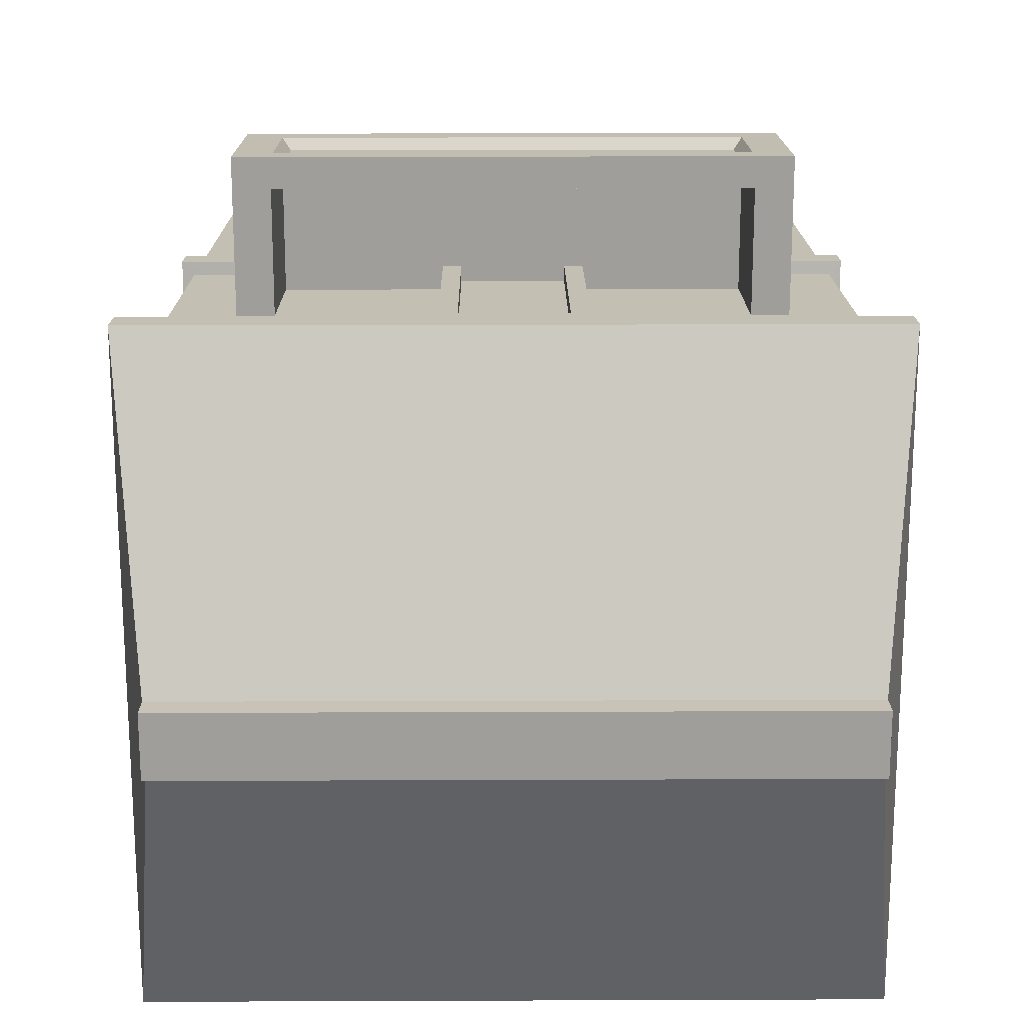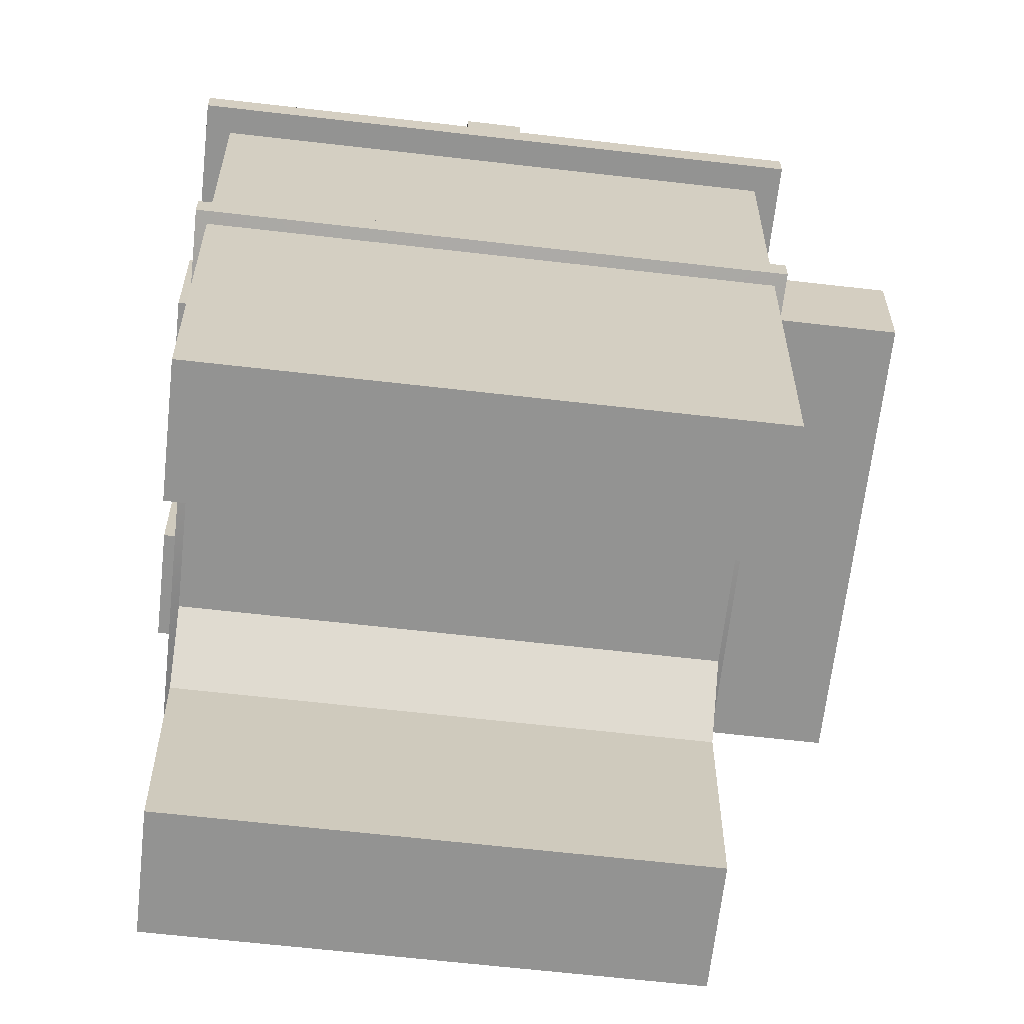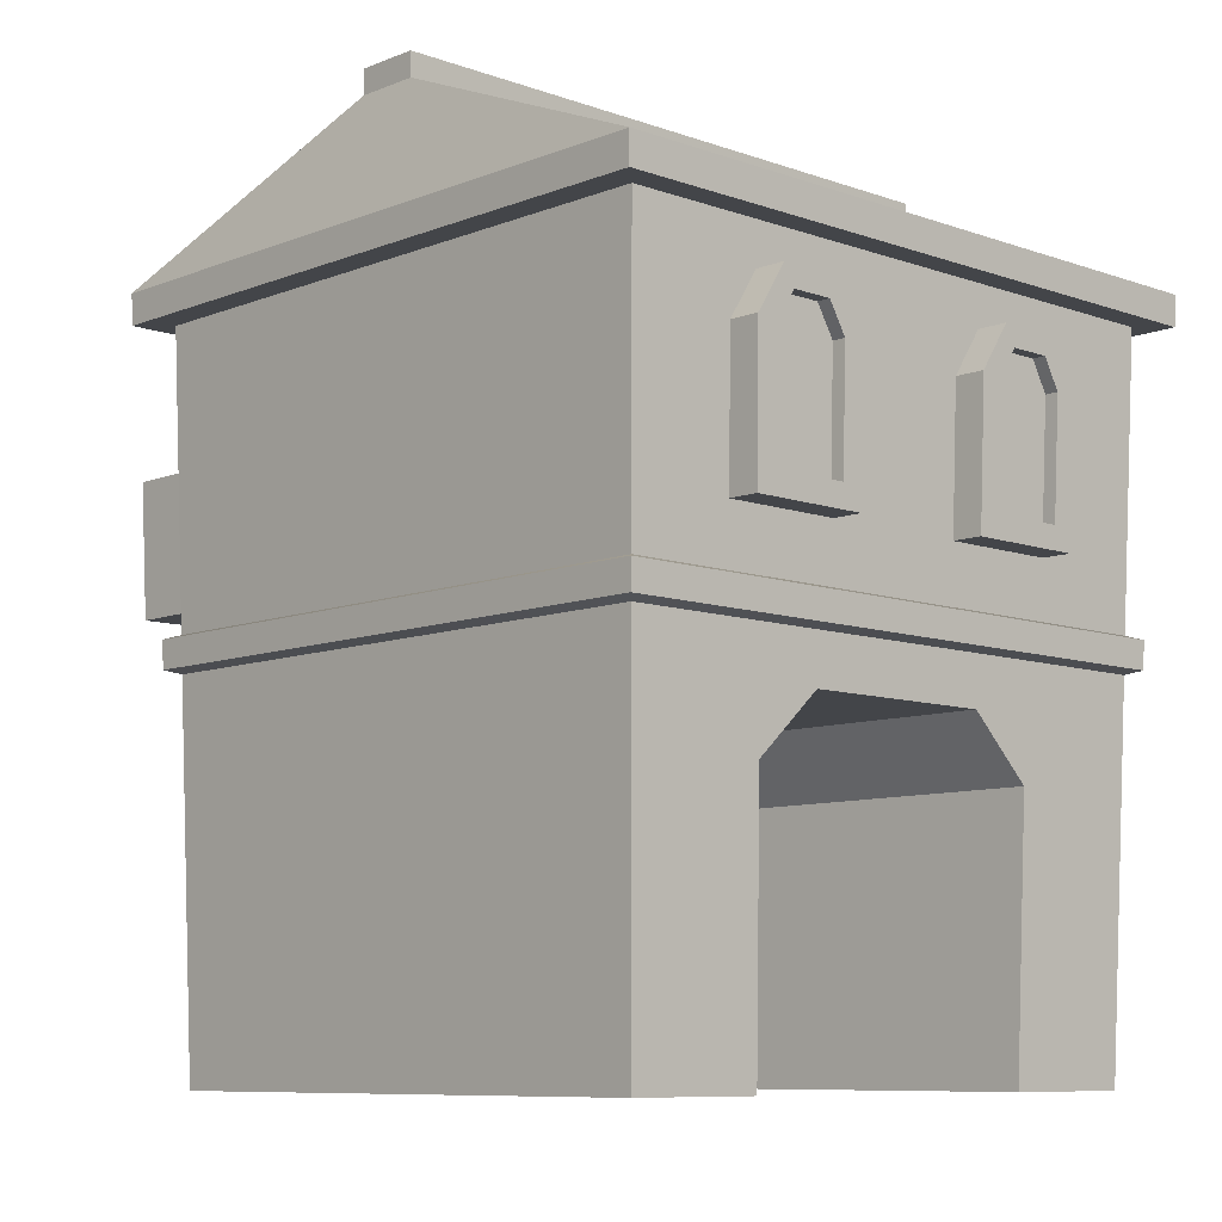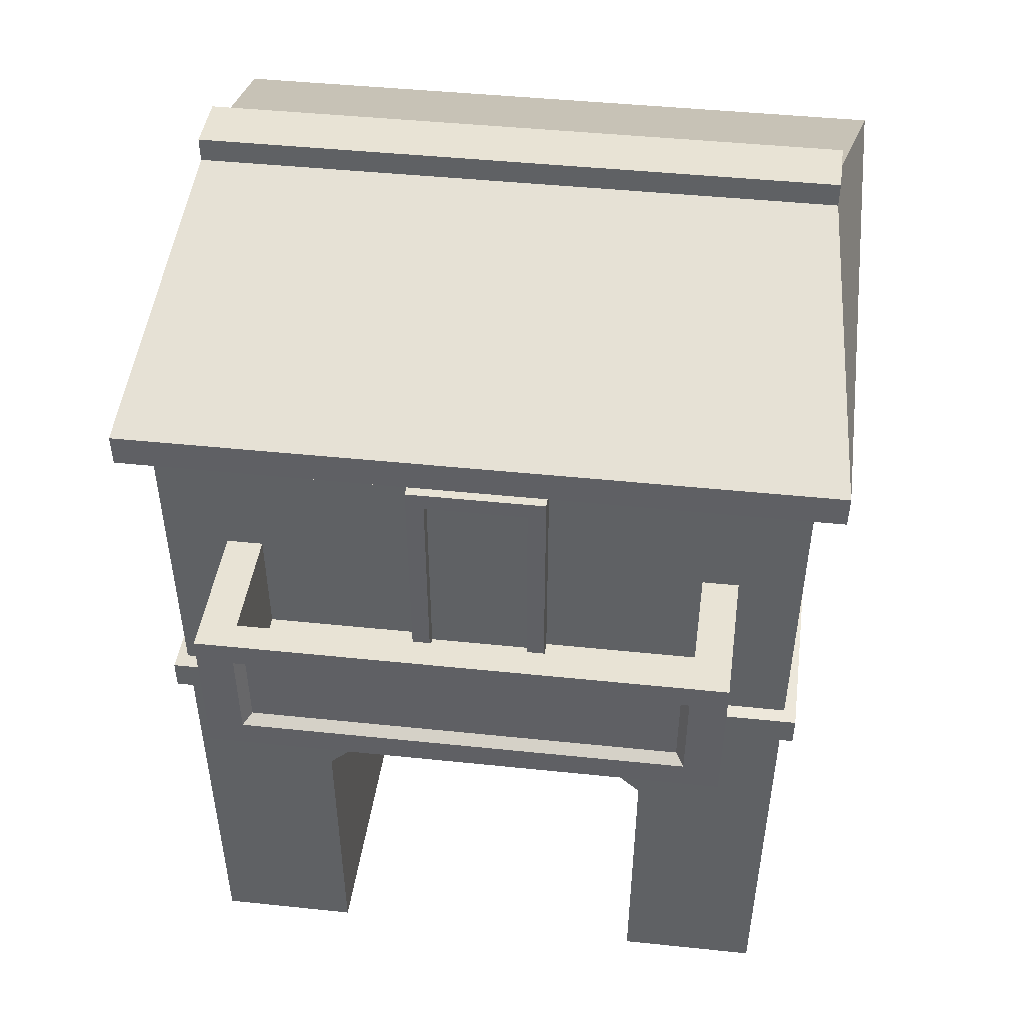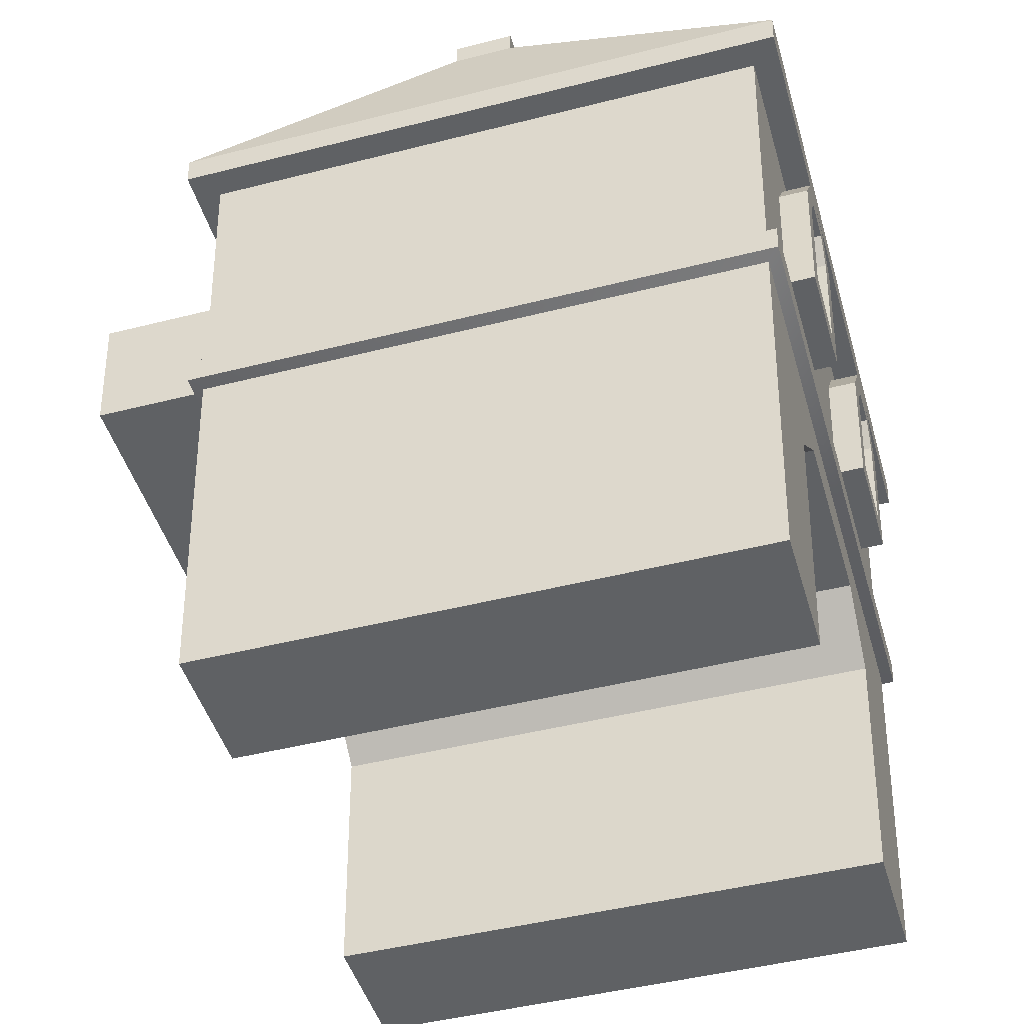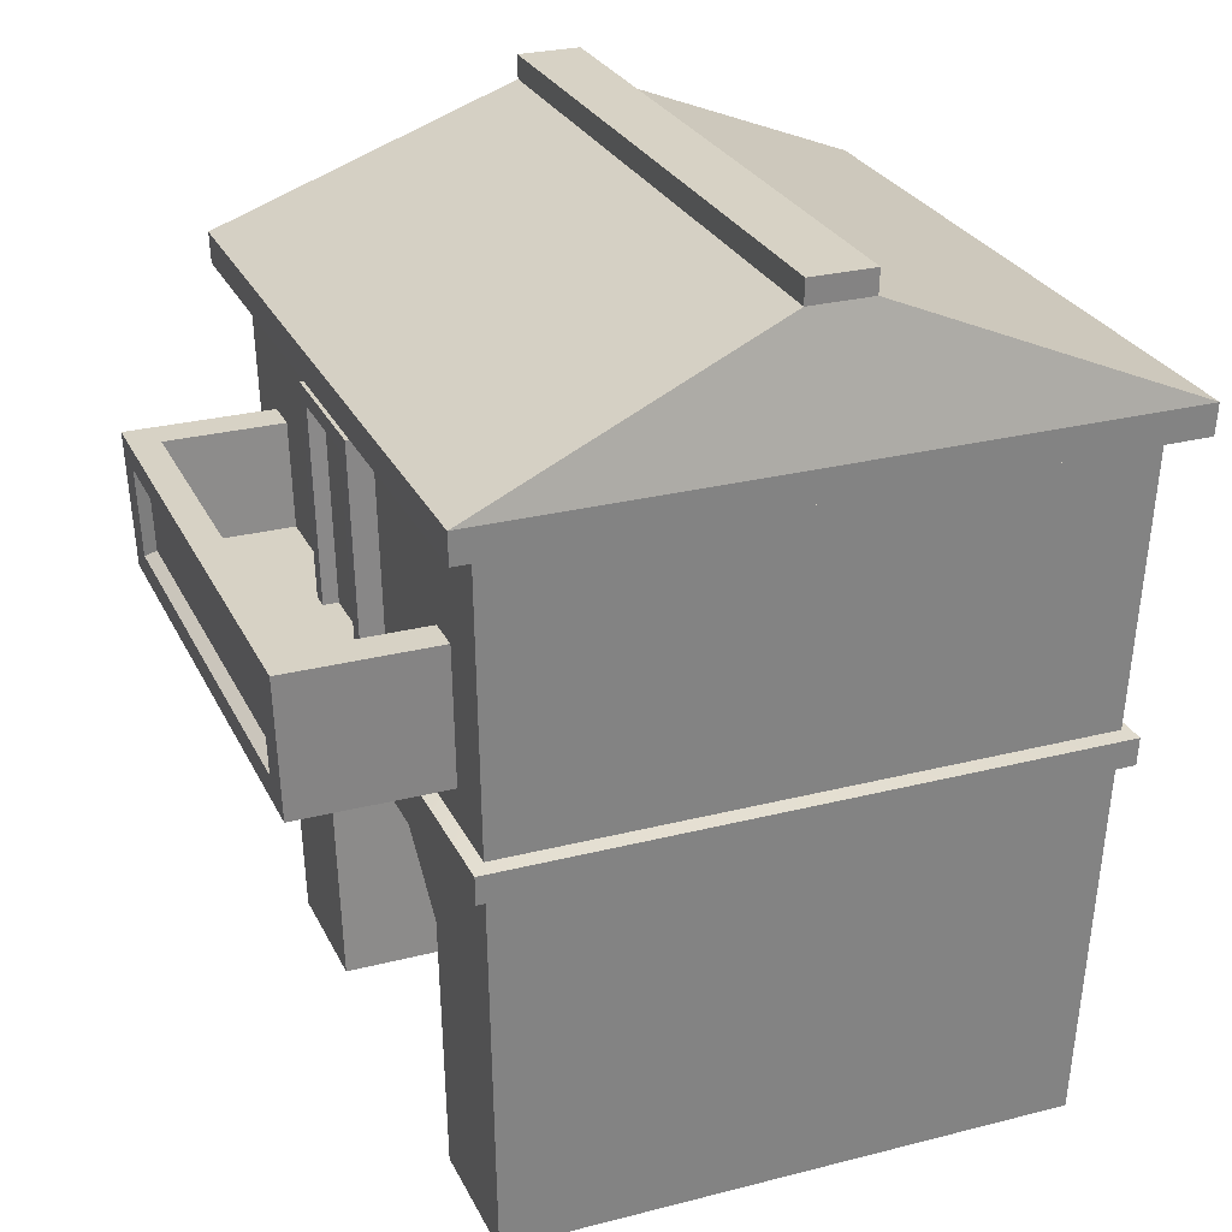
<metadata>
{"format":"obj","ext":"obj","renderer":"f3d","projection":"perspective","resolution":1024,"background":"white","views":[{"elev":19.3,"azim":179.6,"up":"+Z"},{"elev":-66.7,"azim":-96.5,"up":"+Y"},{"elev":-8.8,"azim":136.4,"up":"+Y"},{"elev":41.1,"azim":7.4,"up":"+Y"},{"elev":-46.6,"azim":106.1,"up":"+Y"},{"elev":27.2,"azim":68.4,"up":"+Y"}]}
</metadata>
<code>
v -11.18 76.41 -63.1
v -31.32 76.41 -63.1
v -11.35 99.97 -64.04
v -31.79 99.97 -64.04
v -11.35 99.97 -58.99
v -31.79 99.97 -58.99
v -11.18 76.41 -58.12
v -31.32 76.41 -58.12
v -16.22 107.6 -64.34
v -27.12 107.6 -64.34
v -27.12 107.6 -59.27
v -16.22 107.6 -59.27
v -14.84 80.11 -63.25
v -27.76 80.11 -63.25
v -28.1 99.52 -64.02
v -15.02 99.52 -64.02
v -25.11 104.3 -64.21
v -18.14 104.3 -64.21
v -14.84 80.11 -61.07
v -27.76 80.11 -61.07
v -28.1 99.52 -61.81
v -15.02 99.52 -61.81
v -25.11 104.3 -62
v -18.14 104.3 -62
v 33.97 76.41 -63.1
v 13.83 76.41 -63.1
v 34.47 99.97 -64.04
v 14.04 99.97 -64.04
v 34.47 99.97 -58.99
v 14.04 99.97 -58.99
v 33.97 76.41 -58.12
v 13.83 76.41 -58.12
v 29.82 107.6 -64.34
v 18.92 107.6 -64.34
v 18.92 107.6 -59.27
v 29.82 107.6 -59.27
v 30.42 80.11 -63.25
v 17.49 80.11 -63.25
v 17.71 99.52 -64.02
v 30.79 99.52 -64.02
v 20.84 104.3 -64.21
v 27.8 104.3 -64.21
v 30.42 80.11 -61.07
v 17.49 80.11 -61.07
v 17.71 99.52 -61.81
v 30.79 99.52 -61.81
v 20.84 104.3 -62
v 27.8 104.3 -62
v -11.02 77.8 42.88
v 10.88 77.8 42.88
v -11.26 112.3 43.81
v 11.12 112.3 43.81
v -11.26 112.3 39.95
v 11.12 112.3 39.95
v -11.02 77.8 39.1
v 10.88 77.8 39.1
v -8.163 77.8 42.88
v 8.022 77.8 42.88
v 8.183 109.6 43.74
v -8.327 109.6 43.74
v 8.022 77.8 39.1
v -8.163 77.8 39.1
v -8.163 77.8 40.42
v 8.022 77.8 40.42
v 8.183 109.6 41.23
v -8.327 109.6 41.23
v -49.06 0 37.18
v 49.06 3e-06 37.18
v -51.24 67.04 38.83
v 51.24 67.04 38.83
v -51.24 67.04 -57.78
v 51.24 67.04 -57.78
v -49.06 0 -55.32
v 49.06 3e-06 -55.32
v -51.05 61.1 38.69
v 51.05 61.1 38.69
v 51.05 61.1 -57.56
v -51.05 61.1 -57.56
v -52.78 114.3 40
v 52.78 114.3 40
v 52.78 114.3 -59.51
v -52.78 114.3 -59.51
v -57.56 114.3 44.5
v 57.56 114.3 44.5
v 57.56 114.3 -64.02
v -57.56 114.3 -64.02
v -57.74 119.4 44.64
v 57.74 119.4 44.64
v 57.74 119.4 -64.22
v -57.74 119.4 -64.22
v -52.63 139.6 -4.702
v 52.63 139.6 -4.702
v 52.63 139.6 -15.11
v -52.63 139.6 -15.11
v -52.75 143.5 -4.713
v 52.75 143.5 -4.713
v 52.75 143.5 -15.15
v -52.75 143.5 -15.15
v -26.66 0 -55.32
v 26.66 0 -55.32
v 26.66 0 37.18
v -26.66 0 37.18
v 27.42 43.04 38.24
v -27.42 43.04 38.24
v 27.42 43.04 -56.9
v -27.42 43.04 -56.9
v -16.56 53.15 38.49
v 16.56 53.15 38.49
v 16.56 53.15 -57.27
v -16.56 53.15 -57.27
v -53.08 61.78 40.71
v 53.08 61.78 40.71
v 53.23 66.35 40.83
v -53.23 66.35 40.83
v -53.23 66.35 -59.77
v 53.23 66.35 -59.77
v 53.08 61.78 -59.59
v -53.08 61.78 -59.59
v -41.29 72.91 38.98
v 41.29 72.91 38.98
v 41.87 95.21 39.53
v -41.87 95.21 39.53
v -41.29 72.91 62.96
v 41.29 72.91 62.96
v 41.87 95.21 63.85
v -41.87 95.21 63.85
v -36.07 95.21 39.53
v 36.07 95.21 39.53
v -36.07 95.21 59.03
v 36.07 95.21 59.03
v -35.68 77.8 39.1
v 35.68 77.8 39.1
v -35.68 77.8 58.39
v 35.68 77.8 58.39
v -35.6 77.02 63.12
v 35.6 77.02 63.12
v 35.93 91.45 63.7
v -35.93 91.45 63.7
v -34.26 78.25 61.39
v 34.26 78.25 61.39
v 34.52 90.22 61.85
v -34.52 90.22 61.85
f 19 20 21 22
f 9 10 11 12
f 7 8 2 1
f 2 8 6 4
f 7 1 3 5
f 22 21 23 24
f 4 6 11 10
f 5 3 9 12
f 1 2 14 13
f 2 4 15 14
f 3 1 13 16
f 4 10 17 15
f 10 9 18 17
f 9 3 16 18
f 13 14 20 19
f 14 15 21 20
f 16 13 19 22
f 15 17 23 21
f 17 18 24 23
f 18 16 22 24
f 43 44 45 46
f 33 34 35 36
f 31 32 26 25
f 26 32 30 28
f 31 25 27 29
f 46 45 47 48
f 28 30 35 34
f 29 27 33 36
f 25 26 38 37
f 26 28 39 38
f 27 25 37 40
f 28 34 41 39
f 34 33 42 41
f 33 27 40 42
f 37 38 44 43
f 38 39 45 44
f 40 37 43 46
f 39 41 47 45
f 41 42 48 47
f 42 40 46 48
f 63 64 65 66
f 51 52 54 53
f 50 56 54 52
f 55 49 51 53
f 50 52 59 58
f 52 51 60 59
f 51 49 57 60
f 56 50 58 61
f 49 55 62 57
f 58 59 65 64
f 59 60 66 65
f 60 57 63 66
f 111 112 113 114
f 95 96 97 98
f 115 116 117 118
f 112 117 116 113
f 118 111 114 115
f 68 74 77 76
f 73 67 75 78
f 139 140 141 142
f 70 72 81 80
f 72 71 82 81
f 71 69 79 82
f 79 80 84 83
f 80 81 85 84
f 81 82 86 85
f 82 79 83 86
f 83 84 88 87
f 84 85 89 88
f 85 86 90 89
f 86 83 87 90
f 87 88 92 91
f 88 89 93 92
f 89 90 94 93
f 90 87 91 94
f 91 92 96 95
f 92 93 97 96
f 93 94 98 97
f 94 91 95 98
f 74 68 101 100
f 67 73 99 102
f 68 76 103 101
f 76 75 107 108
f 75 67 102 104
f 78 77 109 110
f 77 74 100 105
f 73 78 106 99
f 107 75 104
f 76 108 103
f 109 77 105
f 78 110 106
f 106 110 107 104
f 110 109 108 107
f 109 105 103 108
f 105 100 101 103
f 99 106 104 102
f 75 76 112 111
f 70 69 114 113
f 71 72 116 115
f 77 78 118 117
f 76 77 117 112
f 72 70 113 116
f 78 75 111 118
f 69 71 115 114
f 69 70 120 119
f 70 80 121 120
f 128 80 79 127
f 79 69 119 122
f 119 120 124 123
f 120 121 125 124
f 132 131 133 134
f 122 119 123 126
f 122 126 129 127
f 126 125 130 129
f 125 121 128 130
f 128 127 131 132
f 127 129 133 131
f 129 130 134 133
f 130 128 132 134
f 127 79 122
f 121 80 128
f 123 124 136 135
f 124 125 137 136
f 125 126 138 137
f 126 123 135 138
f 135 136 140 139
f 136 137 141 140
f 137 138 142 141
f 138 135 139 142

</code>
